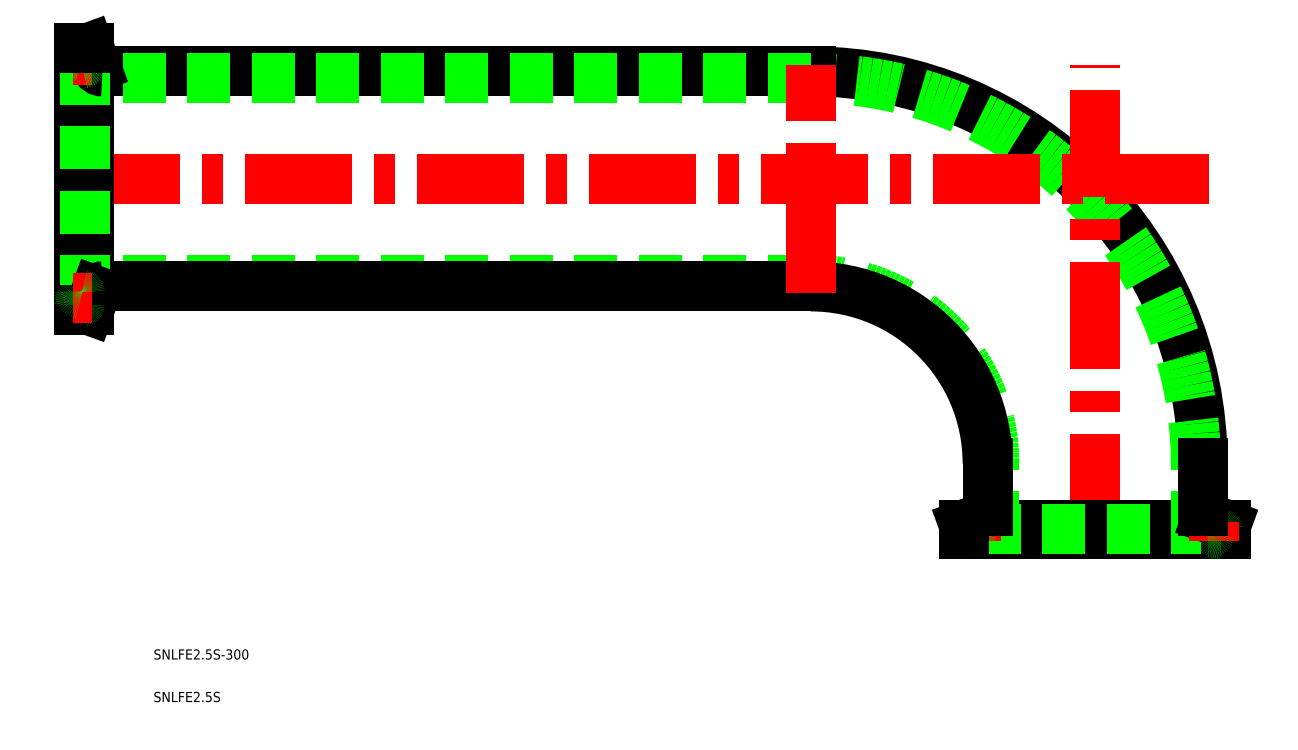
<metadata>
{"format":"dxf","ext":"dxf","renderer":"ezdxf+matplotlib","layout":"modelspace","background":"white","min_lineweight":24,"dpi":150}
</metadata>
<code>
0
SECTION
2
ENTITIES
0
TEXT
8
0
10
-278.1
20
-36.97
30
0
40
3
1
SNLFE2.5S-300
0
TEXT
8
0
10
-278.1
20
-49.53
30
0
40
3
1
SNLFE2.5S
0
ARC
8
0
10
-84
20
21
30
0
40
115.7
50
7e-15
51
90
0
ARC
8
0
10
-84
20
21
30
0
40
113.7
50
7e-15
51
90
0
ARC
8
0
10
-84
20
21
30
0
40
54.25
50
7e-15
51
90
0
ARC
8
0
10
-84
20
21
30
0
40
52.25
50
7e-15
51
90
0
LINE
8
CENTER
10
0
20
-2
30
0
11
1.138e-13
21
138.7
31
0
0
LINE
8
0
10
-38.75
20
0
30
0
11
38.75
21
0
31
0
0
LINE
8
CENTER
10
-302
20
105
30
0
11
33.75
21
105
31
0
0
LINE
8
0
10
-84
20
136.7
30
0
11
-293.2
21
136.7
31
0
0
LINE
8
0
10
-84
20
134.7
30
0
11
-300
21
134.7
31
0
0
LINE
8
0
10
-84
20
75.25
30
0
11
-300
21
75.25
31
0
0
LINE
8
0
10
-84
20
73.25
30
0
11
-293.2
21
73.25
31
0
0
LINE
8
CENTER
10
-84
20
71.25
30
0
11
-84
21
138.7
31
0
0
LINE
8
0
10
-300
20
143.7
30
0
11
-300
21
66.25
31
0
0
LINE
8
0
10
-297.1
20
143.7
30
0
11
-295.1
21
138.1
31
0
0
LINE
8
0
10
-297.1
20
143.7
30
0
11
-297.1
21
66.25
31
0
0
LINE
8
0
10
-298.4
20
69.75
30
0
11
-298.4
21
140.2
31
0
0
ARC
8
0
10
-293.2
20
71.25
30
0
40
2
50
90
51
160
0
ARC
8
0
10
-299.6
20
69.75
30
0
40
1.2
50
281.5
51
78.46
0
LINE
8
0
10
-297.1
20
66.25
30
0
11
-295.1
21
71.93
31
0
0
LINE
8
0
10
-300
20
66.25
30
0
11
-297.1
21
66.25
31
0
0
ARC
8
0
10
-299.2
20
67.79
30
0
40
0.8
50
101.5
51
180
0
LINE
8
CENTER
10
-296.4
20
69.75
30
0
11
-302
21
69.75
31
0
0
ARC
8
0
10
-299.2
20
71.71
30
0
40
0.8
50
180
51
258.5
0
ARC
8
0
10
-293.2
20
138.7
30
0
40
2
50
200
51
270
0
LINE
8
CENTER
10
-296.4
20
140.2
30
0
11
-302
21
140.2
31
0
0
ARC
8
0
10
-299.2
20
138.3
30
0
40
0.8
50
101.5
51
180
0
ARC
8
0
10
-299.2
20
142.2
30
0
40
0.8
50
180
51
258.5
0
ARC
8
0
10
-299.6
20
140.2
30
0
40
1.2
50
281.5
51
78.46
0
LINE
8
0
10
-300
20
143.7
30
0
11
-297.1
21
143.7
31
0
0
LINE
8
0
10
-38.75
20
2.85
30
0
11
-33.07
21
4.919
31
0
0
LINE
8
0
10
-38.75
20
2.85
30
0
11
38.75
21
2.85
31
0
0
LINE
8
0
10
35.25
20
1.6
30
0
11
-35.25
21
1.6
31
0
0
ARC
8
0
10
33.75
20
6.798
30
0
40
2
50
180
51
250
0
LINE
8
0
10
29.75
20
-1.8e-15
30
0
11
29.75
21
21
31
0
0
ARC
8
0
10
35.25
20
0.4
30
0
40
1.2
50
11.54
51
168.5
0
LINE
8
0
10
38.75
20
2.85
30
0
11
33.07
21
4.919
31
0
0
LINE
8
0
10
38.75
20
-2.4e-15
30
0
11
38.75
21
2.85
31
0
0
ARC
8
0
10
37.21
20
0.8
30
0
40
0.8
50
191.5
51
270
0
LINE
8
CENTER
10
35.25
20
3.6
30
0
11
35.25
21
-2
31
0
0
ARC
8
0
10
33.29
20
0.8
30
0
40
0.8
50
270
51
348.5
0
LINE
8
0
10
31.75
20
21
30
0
11
31.75
21
6.798
31
0
0
ARC
8
0
10
-33.75
20
6.798
30
0
40
2
50
290
51
0
0
LINE
8
0
10
-29.75
20
1.8e-15
30
0
11
-29.75
21
21
31
0
0
LINE
8
CENTER
10
-35.25
20
3.6
30
0
11
-35.25
21
-2
31
0
0
ARC
8
0
10
-33.29
20
0.8
30
0
40
0.8
50
191.5
51
270
0
ARC
8
0
10
-37.21
20
0.8
30
0
40
0.8
50
270
51
348.5
0
ARC
8
0
10
-35.25
20
0.4
30
0
40
1.2
50
11.54
51
168.5
0
LINE
8
0
10
-31.75
20
21
30
0
11
-31.75
21
6.798
31
0
0
LINE
8
0
10
-38.75
20
2.4e-15
30
0
11
-38.75
21
2.85
31
0
0
ENDSEC
0
EOF

</code>
